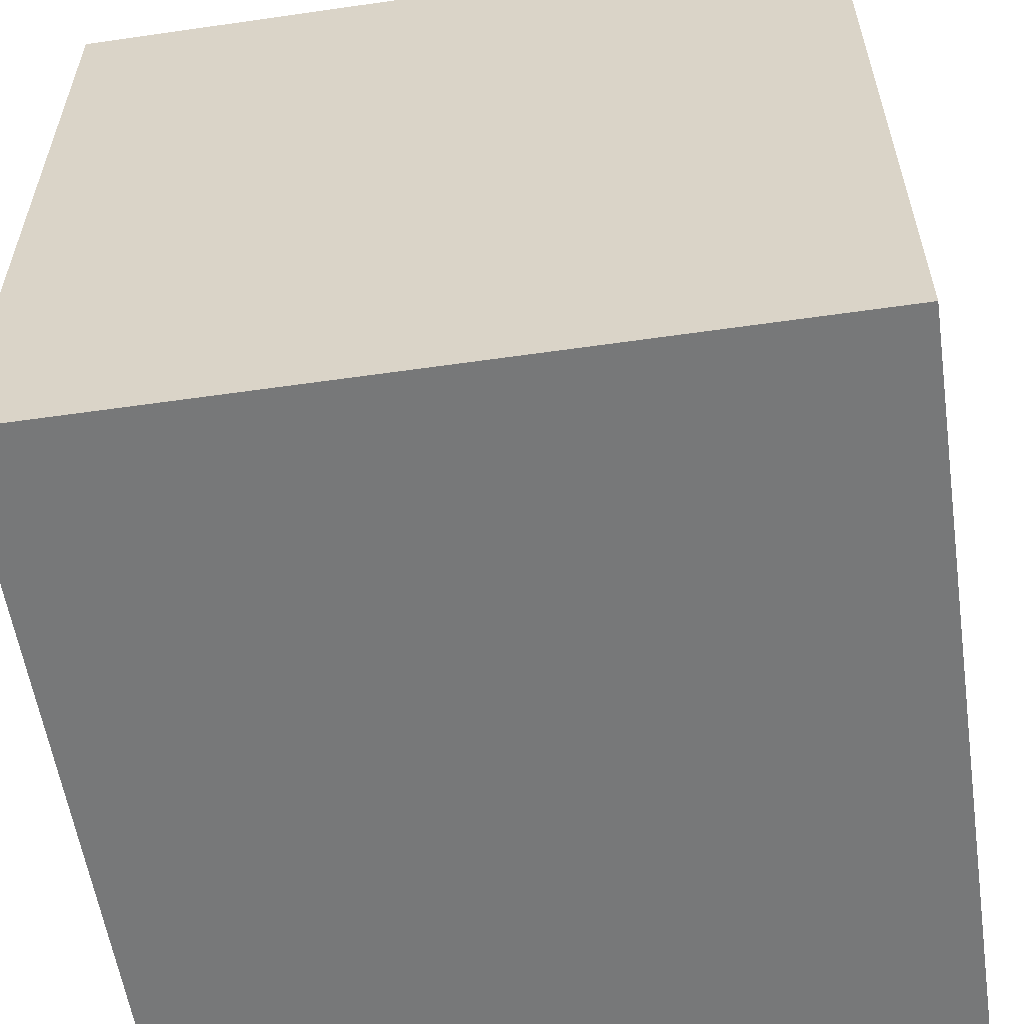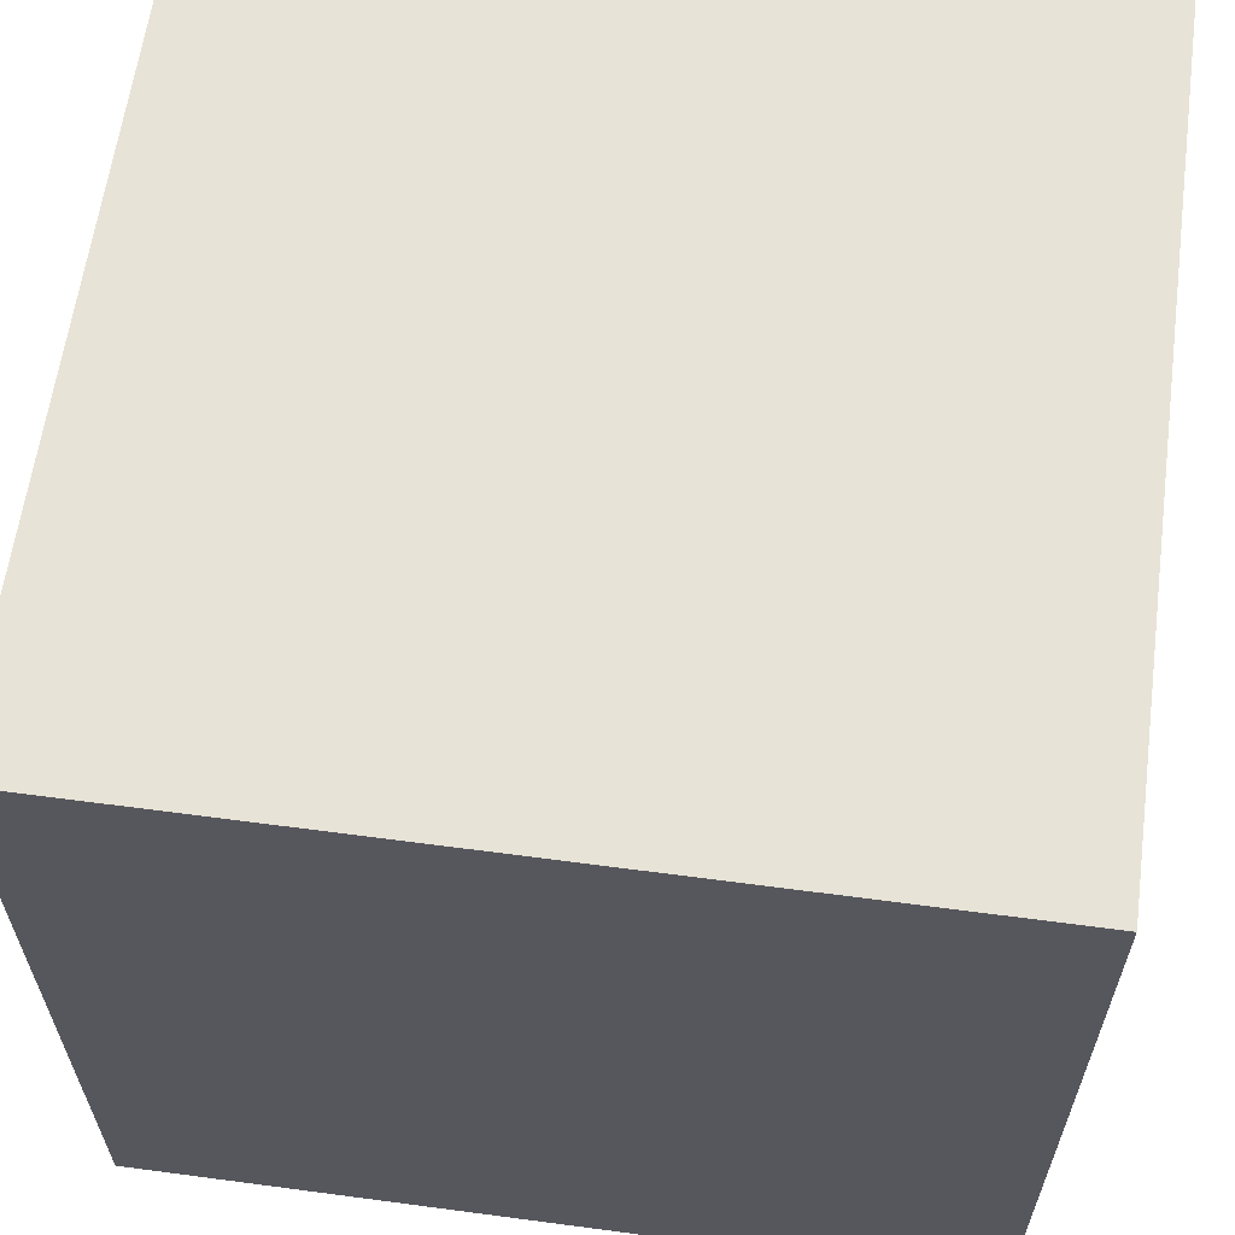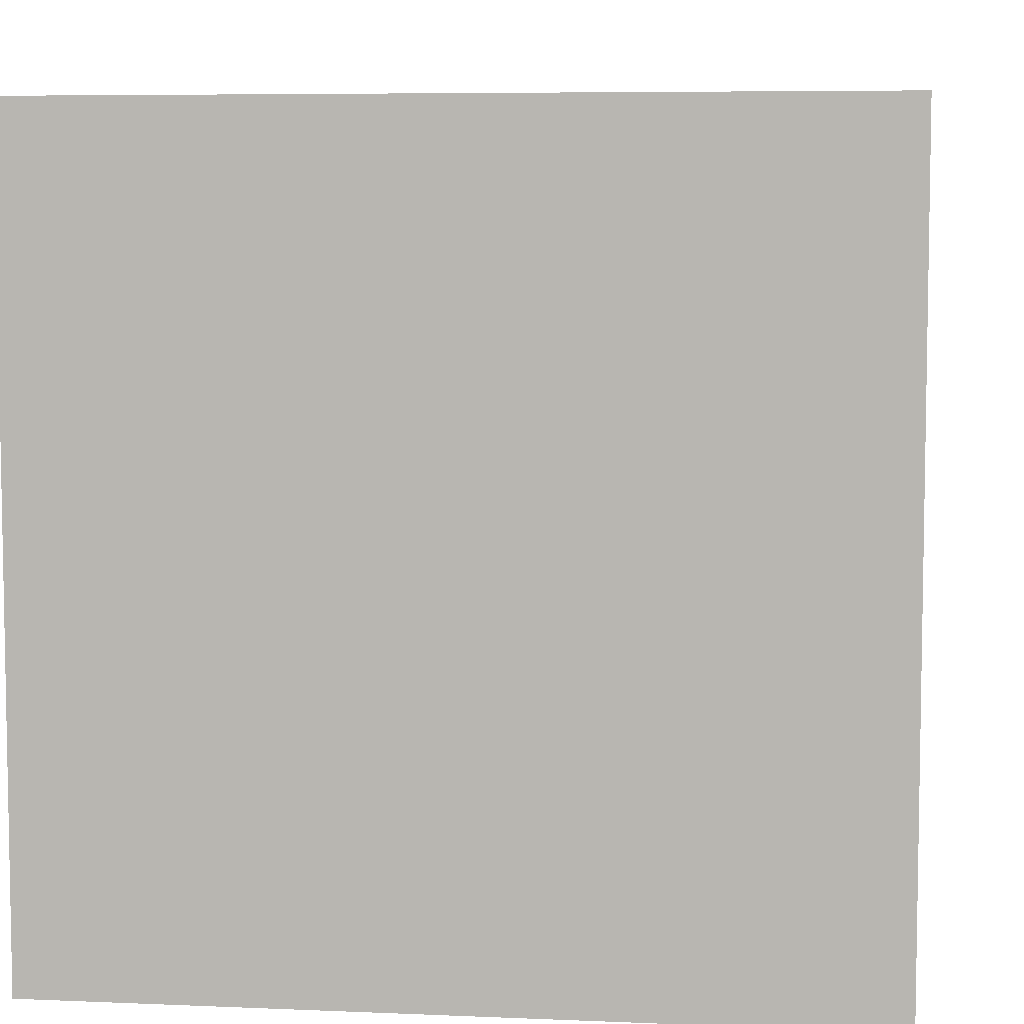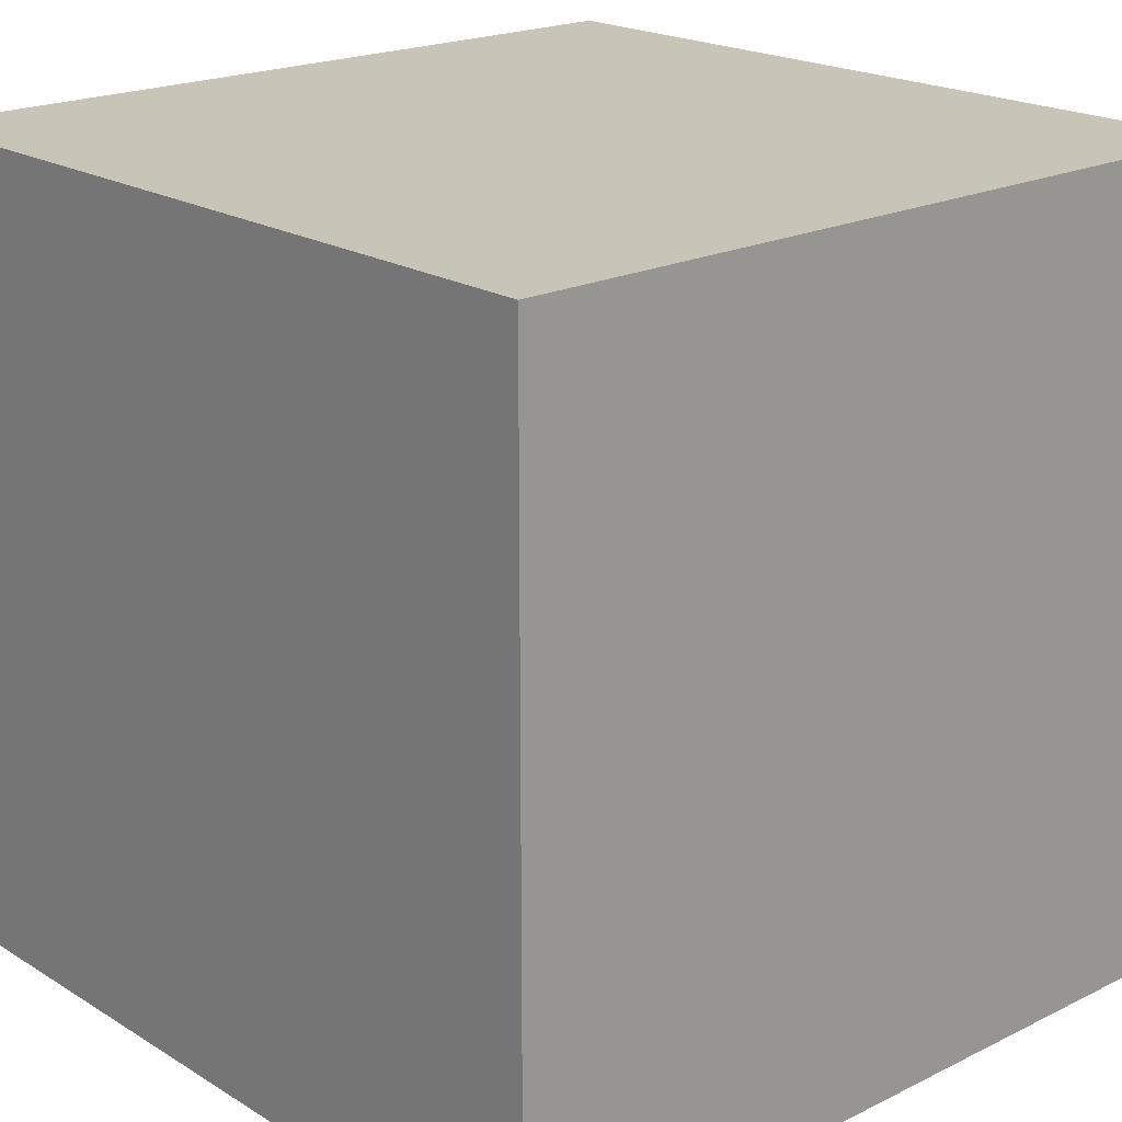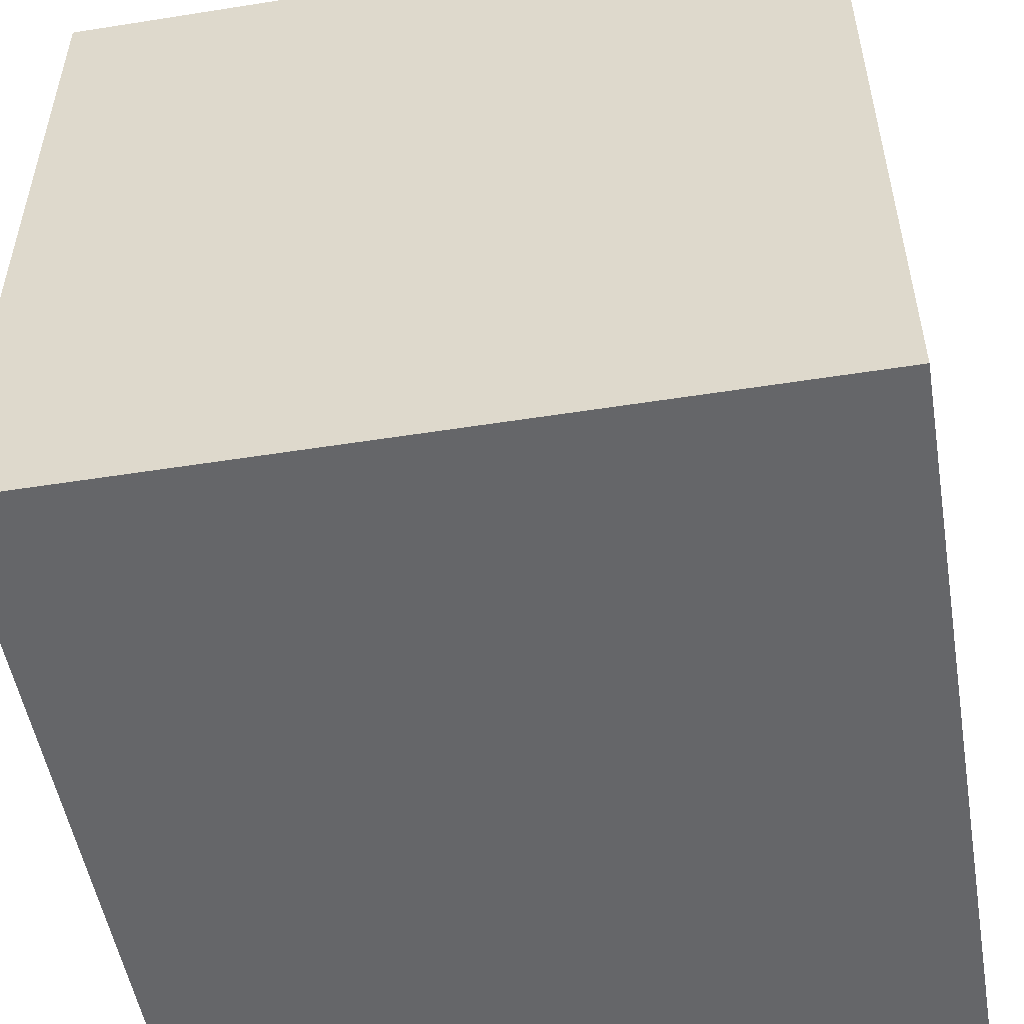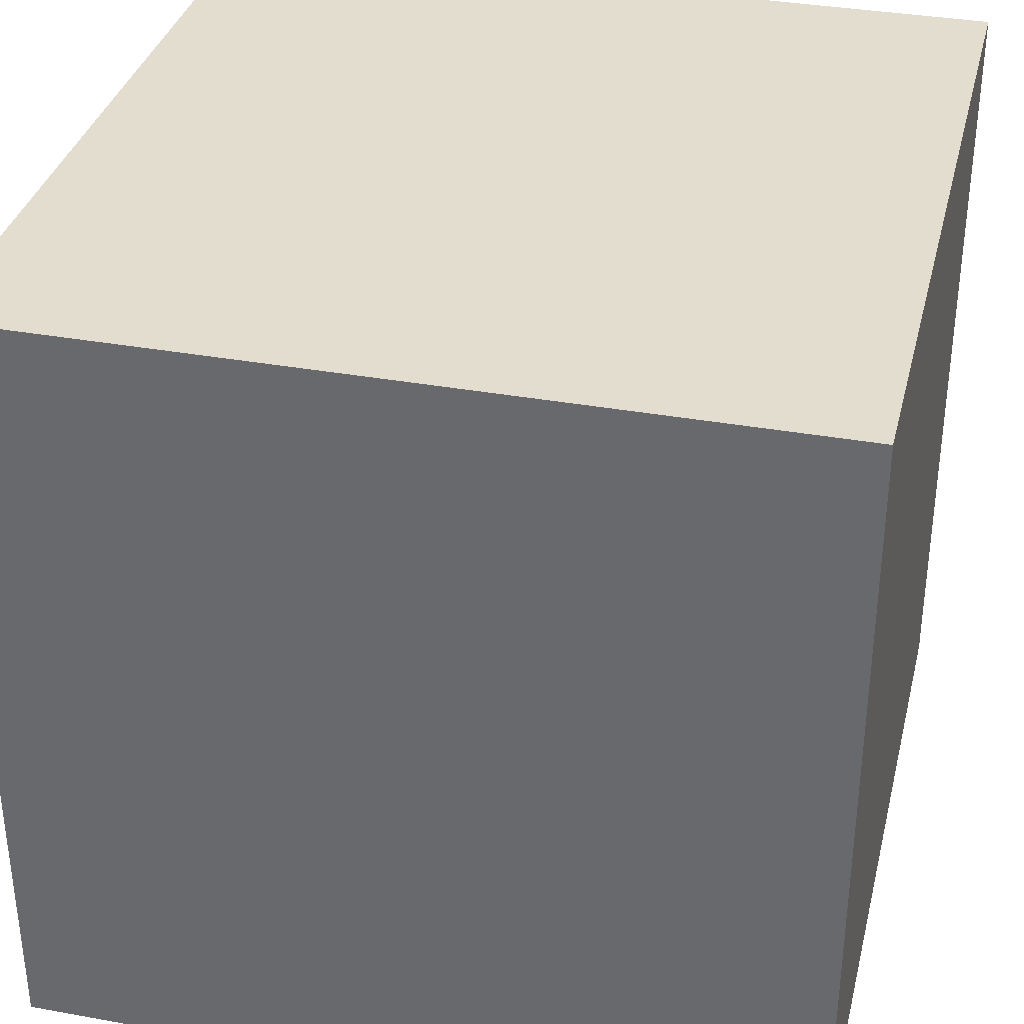
<metadata>
{"format":"obj","ext":"obj","renderer":"f3d","projection":"perspective","resolution":1024,"background":"white","views":[{"elev":-57.3,"azim":8.5,"up":"+Y"},{"elev":61.8,"azim":-82.3,"up":"+Z"},{"elev":6.4,"azim":97.3,"up":"+Z"},{"elev":20.2,"azim":-42.0,"up":"+Y"},{"elev":-51.9,"azim":9.7,"up":"+Y"},{"elev":34.9,"azim":-76.4,"up":"+Z"}]}
</metadata>
<code>
v  -0.5 -0.5 0.5
v  0.5 -0.5 0.5
v  -0.5 -0.5 -0.5
v  0.5 -0.5 -0.5
v  -0.5 0.5 0.5
v  0.5 0.5 0.5
v  -0.5 0.5 -0.5
v  0.5 0.5 -0.5
o Box001
g Box001
f 1 3 4
f 4 2 1
f 5 6 8
f 8 7 5
f 1 2 6
f 6 5 1
f 2 4 8
f 8 6 2
f 4 3 7
f 7 8 4
f 3 1 5
f 5 7 3

</code>
